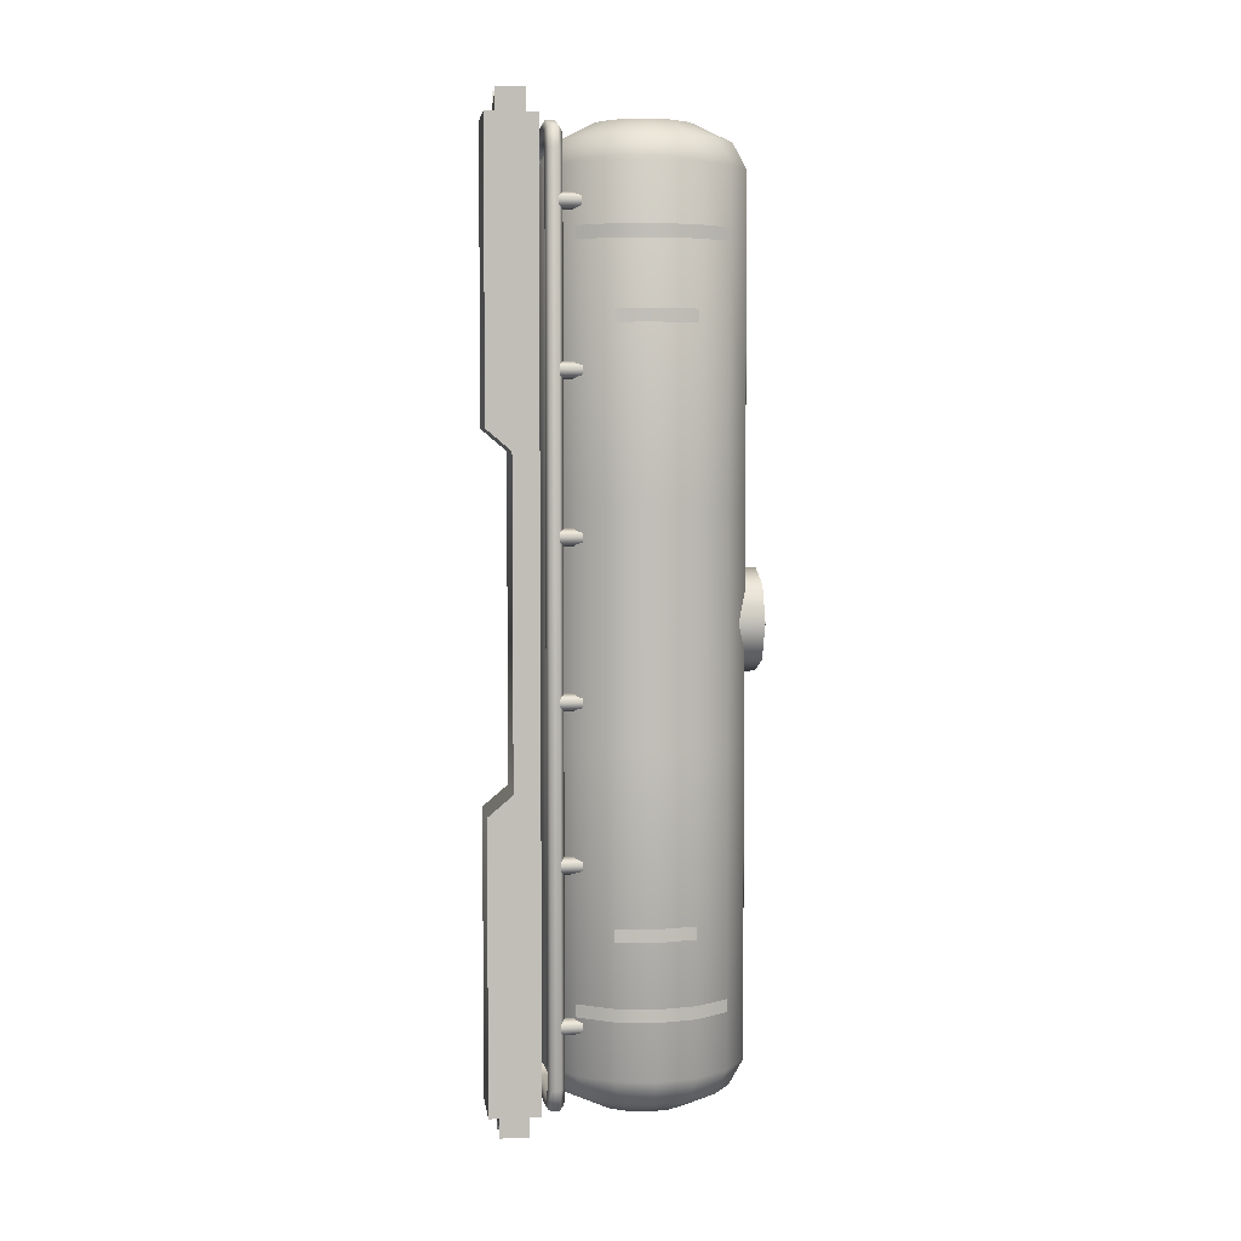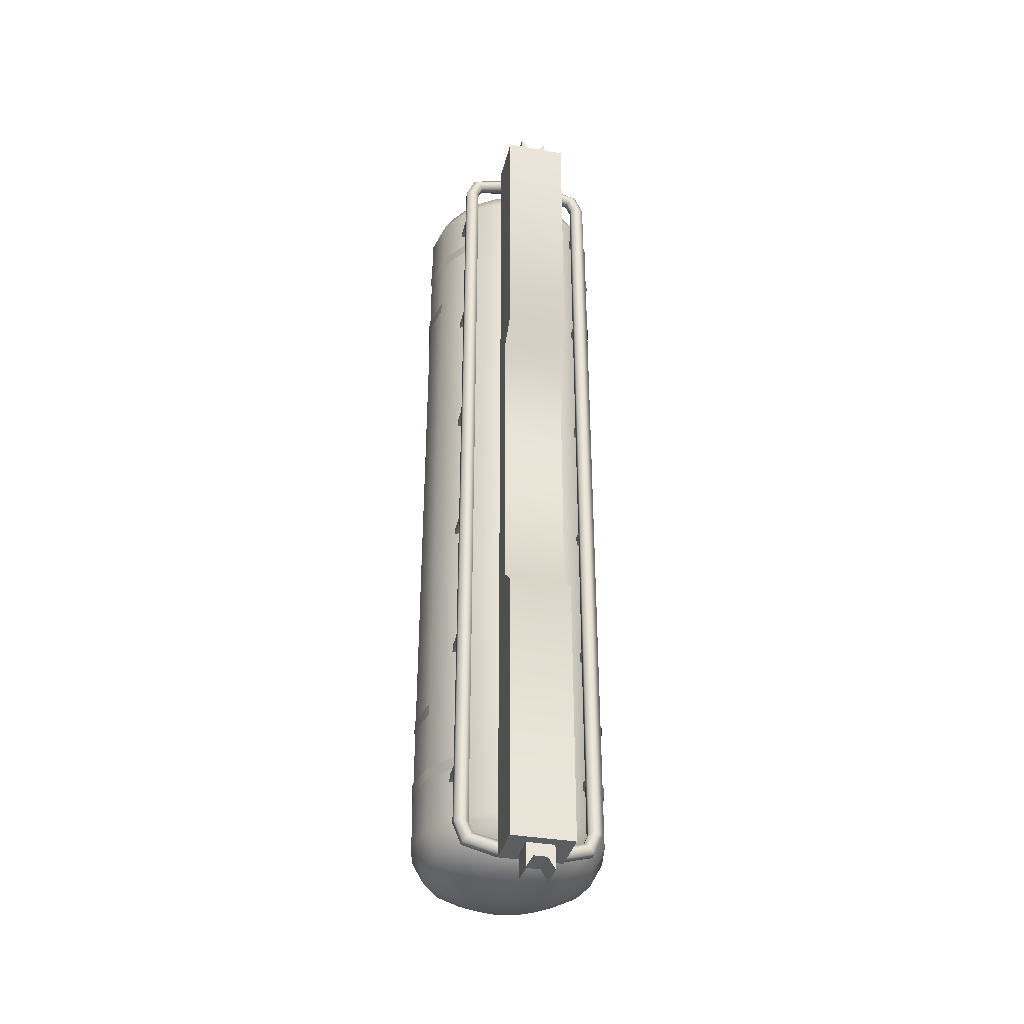
<metadata>
{"format":"obj","ext":"obj","renderer":"f3d","projection":"perspective","resolution":1024,"background":"white","views":[{"elev":4.7,"azim":82.5,"up":"+Z"},{"elev":-36.0,"azim":-13.1,"up":"+Z"}]}
</metadata>
<code>
o tank_car_3
v -0.05781 0.4129 1.981
v -0.05781 0.4129 1.865
v -0.05781 0.2973 1.865
v -0.05781 0.2973 1.981
v 0.05781 0.4129 1.865
v 0.05781 0.4129 1.981
v 0.05781 0.2973 1.981
v 0.05781 0.2973 1.865
v -0.02822 0.4129 1.932
v -0.02822 0.2973 1.932
v 0.02822 0.2973 1.932
v 0.02822 0.2973 1.865
v -0.02822 0.4129 1.865
v 0.02822 0.4129 1.865
v 0.02822 0.4129 1.932
v -0.02822 0.2973 1.865
v 0.05781 0.4129 -1.983
v 0.05781 0.4129 -1.868
v 0.05781 0.2973 -1.868
v 0.05781 0.2973 -1.983
v -0.05781 0.4129 -1.868
v -0.05781 0.4129 -1.983
v -0.05781 0.2973 -1.983
v -0.05781 0.2973 -1.868
v 0.02822 0.4129 -1.934
v 0.02822 0.2973 -1.934
v -0.02822 0.2973 -1.934
v -0.02822 0.2973 -1.868
v 0.02822 0.4129 -1.868
v -0.02822 0.4129 -1.868
v -0.02822 0.4129 -1.934
v 0.02822 0.2973 -1.868
v -0.1297 0.4551 1.881
v -0.1297 0.4551 -1.882
v -0.1297 0.2515 -1.882
v -0.1297 0.2515 1.881
v 0.1297 0.4551 -1.882
v 0.1297 0.2515 -1.882
v 0.1297 0.4551 1.881
v 0.1297 0.2515 1.881
v 0.07657 0.6703 -1.855
v 0.1326 0.535 -1.782
v 3.4e-05 1.201 1.781
v 3.4e-05 1.255 1.681
v 0.1531 0.4855 -1.682
v 0.1415 0.7136 -1.855
v 0.07657 1.04 1.854
v 0.1326 1.175 1.781
v 0.1531 1.225 1.681
v 0.245 0.6101 -1.782
v 0.2829 0.5722 -1.682
v 0.1415 0.9965 1.854
v 0.245 1.1 1.781
v 0.2829 1.138 1.681
v 0.1848 0.9316 1.854
v 0.3201 0.9876 1.781
v 0.3696 1.008 1.681
v 0.1848 0.7785 -1.855
v 0.3201 0.7225 -1.782
v 0.2 0.8551 1.854
v 0.3464 0.8551 1.781
v 0.4 0.8551 1.681
v 0.3696 0.702 -1.682
v 0.1848 0.7785 1.854
v 0.3201 0.7225 1.781
v 0.3696 0.702 1.681
v 0.2 0.8551 -1.855
v 0.1415 0.7136 1.854
v 0.245 0.6101 1.781
v 0.2829 0.5722 1.681
v 0.3464 0.8551 -1.782
v 0.4 0.8551 -1.682
v 0.07657 0.6703 1.854
v 0.1326 0.535 1.781
v 0.1531 0.4855 1.681
v 3.4e-05 0.8551 1.881
v 3.4e-05 0.6551 1.854
v 3.3e-05 0.5086 1.781
v 3.3e-05 0.4551 1.681
v 0.1848 0.9316 -1.855
v -0.0765 0.6703 1.854
v -0.1325 0.535 1.781
v -0.153 0.4855 1.681
v 0.3201 0.9876 -1.782
v 0.3696 1.008 -1.682
v -0.1414 0.7136 1.854
v -0.2449 0.6101 1.781
v -0.2828 0.5722 1.681
v -0.1847 0.7785 1.854
v -0.32 0.7225 1.781
v -0.3695 0.702 1.681
v 0.1415 0.9965 -1.855
v -0.2 0.8551 1.854
v -0.3464 0.8551 1.781
v -0.4 0.8551 1.681
v 0.245 1.1 -1.782
v 0.2829 1.138 -1.682
v -0.1847 0.9316 1.854
v -0.32 0.9876 1.781
v -0.3695 1.008 1.681
v -0.1414 0.9965 1.854
v -0.2449 1.1 1.781
v -0.2828 1.138 1.681
v 0.07657 1.04 -1.855
v 0.1326 1.175 -1.782
v -0.0765 1.04 1.854
v -0.1325 1.175 1.781
v -0.153 1.225 1.681
v 0.1531 1.225 -1.682
v 3.4e-05 1.055 1.854
v 3.4e-05 1.255 -1.682
v 3.3e-05 0.4551 -1.682
v 3.3e-05 0.5086 -1.782
v 3.4e-05 0.6551 -1.855
v -0.153 0.4855 -1.682
v -0.1325 0.535 -1.782
v -0.0765 0.6703 -1.855
v -0.2828 0.5722 -1.682
v -0.2449 0.6101 -1.782
v -0.1414 0.7136 -1.855
v 3.4e-05 0.8551 -1.882
v -0.3695 0.702 -1.682
v -0.32 0.7225 -1.782
v -0.1847 0.7785 -1.855
v -0.4 0.8551 -1.682
v -0.3464 0.8551 -1.782
v -0.2 0.8551 -1.855
v -0.3695 1.008 -1.682
v -0.32 0.9876 -1.782
v -0.1847 0.9316 -1.855
v -0.2828 1.138 -1.682
v -0.2449 1.1 -1.782
v -0.1414 0.9965 -1.855
v -0.153 1.225 -1.682
v -0.1325 1.175 -1.782
v -0.0765 1.04 -1.855
v 3.4e-05 1.201 -1.782
v 3.4e-05 1.055 -1.855
v -0.1297 0.4551 0.7264
v -0.1297 0.4551 -0.7278
v 0.1297 0.4551 -0.7278
v 0.1297 0.4551 0.7264
v -0.1297 0.2515 -0.7278
v -0.1297 0.2515 0.7264
v 0.1297 0.2515 -0.7278
v 0.1297 0.2515 0.7264
v -0.1297 0.4551 0.6417
v -0.1297 0.4551 -0.6431
v 0.1297 0.4551 -0.6431
v 0.1297 0.4551 0.6417
v -0.1297 0.3515 -0.6431
v -0.1297 0.3515 0.6417
v 0.1297 0.3515 -0.6431
v 0.1297 0.3515 0.6417
v 0.2697 0.5281 -1.732
v 0.2411 0.5116 -1.732
v 0.2411 0.4786 -1.732
v 0.2697 0.4621 -1.732
v 0.2983 0.4786 -1.732
v 0.2983 0.5116 -1.732
v -0.2703 0.5281 -1.732
v -0.2989 0.5116 -1.732
v -0.2989 0.4786 -1.732
v -0.2703 0.4621 -1.732
v -0.2417 0.4786 -1.732
v -0.2417 0.5116 -1.732
v -0.2228 0.5116 -1.778
v -0.243 0.5281 -1.798
v -0.127 0.5116 -1.854
v -0.127 0.4786 -1.854
v -0.127 0.4621 -1.825
v -0.127 0.4786 -1.797
v -0.127 0.5116 -1.797
v -0.127 0.5281 -1.825
v 0.2424 0.5281 -1.798
v 0.2221 0.5116 -1.778
v 0.2221 0.4786 -1.778
v 0.2424 0.4621 -1.798
v 0.2626 0.4786 -1.818
v 0.2626 0.5116 -1.818
v 0.1264 0.5281 -1.825
v 0.1264 0.5116 -1.797
v 0.1264 0.4786 -1.797
v 0.1264 0.4621 -1.825
v 0.1264 0.4786 -1.854
v 0.1264 0.5116 -1.854
v -0.2228 0.4786 -1.778
v -0.243 0.4621 -1.798
v -0.2632 0.4786 -1.818
v -0.2632 0.5116 -1.818
v 0.2221 0.5116 1.776
v 0.2424 0.5281 1.796
v 0.1264 0.5116 1.852
v 0.1264 0.4786 1.852
v 0.1264 0.4621 1.824
v 0.1264 0.4786 1.795
v 0.1264 0.5116 1.795
v 0.1264 0.5281 1.824
v 0.2221 0.4786 1.776
v 0.2424 0.4621 1.796
v 0.2626 0.4786 1.817
v 0.2626 0.5116 1.817
v 0.2697 0.5281 1.731
v 0.2411 0.5116 1.731
v 0.2411 0.4786 1.731
v 0.2697 0.4621 1.731
v 0.2983 0.4786 1.731
v 0.2983 0.5116 1.731
v -0.2228 0.5116 1.776
v -0.243 0.5281 1.796
v -0.2989 0.5116 1.731
v -0.2989 0.4786 1.731
v -0.2703 0.4621 1.731
v -0.2417 0.4786 1.731
v -0.2417 0.5116 1.731
v -0.2703 0.5281 1.731
v -0.2228 0.4786 1.776
v -0.243 0.4621 1.796
v -0.2632 0.4786 1.817
v -0.2632 0.5116 1.817
v -0.127 0.5281 1.824
v -0.127 0.5116 1.795
v -0.127 0.4786 1.795
v -0.127 0.4621 1.824
v -0.127 0.4786 1.852
v -0.127 0.5116 1.852
v 0.2697 0.4951 1.511
v 0.2411 0.4951 1.527
v 0.2411 0.4951 1.56
v 0.2697 0.4951 1.577
v 0.2983 0.4951 1.56
v 0.2983 0.4951 1.527
v 0.2697 0.6051 1.511
v 0.2411 0.6051 1.527
v 0.2411 0.6051 1.56
v 0.2697 0.6051 1.577
v 0.2983 0.6051 1.56
v 0.2983 0.6051 1.527
v 0.2697 0.4951 0.903
v 0.2411 0.4951 0.9195
v 0.2411 0.4951 0.9525
v 0.2697 0.4951 0.969
v 0.2983 0.4951 0.9525
v 0.2983 0.4951 0.9195
v 0.2697 0.6051 0.903
v 0.2411 0.6051 0.9195
v 0.2411 0.6051 0.9525
v 0.2697 0.6051 0.969
v 0.2983 0.6051 0.9525
v 0.2983 0.6051 0.9195
v 0.2697 0.4951 0.295
v 0.2411 0.4951 0.3115
v 0.2411 0.4951 0.3445
v 0.2697 0.4951 0.361
v 0.2983 0.4951 0.3445
v 0.2983 0.4951 0.3115
v 0.2697 0.6051 0.295
v 0.2411 0.6051 0.3115
v 0.2411 0.6051 0.3445
v 0.2697 0.6051 0.361
v 0.2983 0.6051 0.3445
v 0.2983 0.6051 0.3115
v 0.2697 0.4951 -0.3129
v 0.2411 0.4951 -0.2964
v 0.2411 0.4951 -0.2634
v 0.2697 0.4951 -0.2469
v 0.2983 0.4951 -0.2634
v 0.2983 0.4951 -0.2964
v 0.2697 0.6051 -0.3129
v 0.2411 0.6051 -0.2964
v 0.2411 0.6051 -0.2634
v 0.2697 0.6051 -0.2469
v 0.2983 0.6051 -0.2634
v 0.2983 0.6051 -0.2964
v 0.2697 0.4951 -0.9209
v 0.2411 0.4951 -0.9044
v 0.2411 0.4951 -0.8714
v 0.2697 0.4951 -0.8549
v 0.2983 0.4951 -0.8714
v 0.2983 0.4951 -0.9044
v 0.2697 0.6051 -0.9209
v 0.2411 0.6051 -0.9044
v 0.2411 0.6051 -0.8714
v 0.2697 0.6051 -0.8549
v 0.2983 0.6051 -0.8714
v 0.2983 0.6051 -0.9044
v 0.2697 0.4951 -1.529
v 0.2411 0.4951 -1.512
v 0.2411 0.4951 -1.479
v 0.2697 0.4951 -1.463
v 0.2983 0.4951 -1.479
v 0.2983 0.4951 -1.512
v 0.2697 0.6051 -1.529
v 0.2411 0.6051 -1.512
v 0.2411 0.6051 -1.479
v 0.2697 0.6051 -1.463
v 0.2983 0.6051 -1.479
v 0.2983 0.6051 -1.512
v -0.2982 0.6051 1.527
v -0.2982 0.6051 1.56
v -0.2696 0.6051 1.577
v -0.241 0.6051 1.56
v -0.241 0.6051 1.527
v -0.2696 0.6051 1.511
v -0.2982 0.4951 1.527
v -0.2982 0.4951 1.56
v -0.2696 0.4951 1.577
v -0.241 0.4951 1.56
v -0.241 0.4951 1.527
v -0.2696 0.4951 1.511
v -0.2696 0.4951 0.903
v -0.241 0.4951 0.9195
v -0.241 0.4951 0.9525
v -0.2696 0.4951 0.969
v -0.2982 0.4951 0.9525
v -0.2982 0.4951 0.9195
v -0.2696 0.6051 0.903
v -0.241 0.6051 0.9195
v -0.241 0.6051 0.9525
v -0.2696 0.6051 0.969
v -0.2982 0.6051 0.9525
v -0.2982 0.6051 0.9195
v -0.2696 0.4951 0.295
v -0.241 0.4951 0.3115
v -0.241 0.4951 0.3445
v -0.2696 0.4951 0.361
v -0.2982 0.4951 0.3445
v -0.2982 0.4951 0.3115
v -0.2696 0.6051 0.295
v -0.241 0.6051 0.3115
v -0.241 0.6051 0.3445
v -0.2696 0.6051 0.361
v -0.2982 0.6051 0.3445
v -0.2982 0.6051 0.3115
v -0.2696 0.4951 -0.3129
v -0.241 0.4951 -0.2964
v -0.241 0.4951 -0.2634
v -0.2696 0.4951 -0.2469
v -0.2982 0.4951 -0.2634
v -0.2982 0.4951 -0.2964
v -0.2696 0.6051 -0.3129
v -0.241 0.6051 -0.2964
v -0.241 0.6051 -0.2634
v -0.2696 0.6051 -0.2469
v -0.2982 0.6051 -0.2634
v -0.2982 0.6051 -0.2964
v -0.2696 0.4951 -0.9209
v -0.241 0.4951 -0.9044
v -0.241 0.4951 -0.8714
v -0.2696 0.4951 -0.8549
v -0.2982 0.4951 -0.8714
v -0.2982 0.4951 -0.9044
v -0.2696 0.6051 -0.9209
v -0.241 0.6051 -0.9044
v -0.241 0.6051 -0.8714
v -0.2696 0.6051 -0.8549
v -0.2982 0.6051 -0.8714
v -0.2982 0.6051 -0.9044
v -0.2696 0.4951 -1.529
v -0.241 0.4951 -1.512
v -0.241 0.4951 -1.479
v -0.2696 0.4951 -1.463
v -0.2982 0.4951 -1.479
v -0.2982 0.4951 -1.512
v -0.2696 0.6051 -1.529
v -0.241 0.6051 -1.512
v -0.241 0.6051 -1.479
v -0.2696 0.6051 -1.463
v -0.2982 0.6051 -1.479
v -0.2982 0.6051 -1.512
v 3.1e-05 1.295 -0.2007
v -0.1414 1.295 -0.1421
v -0.2 1.295 -0.000698
v -0.1414 1.295 0.1407
v 3.1e-05 1.295 0.1993
v 0.1415 1.295 0.1407
v 0.2 1.295 -0.000698
v 0.1415 1.295 -0.1421
v 3.1e-05 1.175 -0.2007
v -0.1414 1.175 -0.1421
v -0.2 1.175 -0.000698
v -0.1414 1.175 0.1407
v 3.1e-05 1.175 0.1993
v 0.1415 1.175 0.1407
v 0.2 1.175 -0.000698
v 0.1415 1.175 -0.1421
v -0.1031 1.295 -0.1039
v -0.1459 1.295 -0.000698
v -0.1031 1.295 0.1025
v 3.1e-05 1.295 0.1452
v 0.1032 1.295 0.1025
v 0.1459 1.295 -0.000698
v 0.1032 1.295 -0.1039
v 3.1e-05 1.295 -0.1466
v -0.1459 1.265 -0.000698
v -0.1031 1.265 -0.1039
v 3.1e-05 1.265 -0.1466
v -0.1031 1.265 0.1025
v 3.1e-05 1.265 0.1452
v 0.1032 1.265 0.1025
v 0.1459 1.265 -0.000698
v 0.1032 1.265 -0.1039
v 0.1531 1.225 0.4476
v 0.1531 1.225 -0.449
v 3.4e-05 1.255 0.4476
v 3.4e-05 1.255 -0.449
v 0.2829 1.138 0.4476
v 0.2829 1.138 -0.449
v 0.3696 1.008 0.4476
v 0.3696 1.008 -0.449
v 0.4 0.8551 0.4476
v 0.4 0.8551 -0.449
v 0.3696 0.702 0.4476
v 0.3696 0.702 -0.449
v 0.2829 0.5722 -0.449
v 0.2829 0.5722 0.4476
v 0.1531 0.4855 -0.449
v 0.1531 0.4855 0.4476
v 3.3e-05 0.4551 -0.449
v 3.3e-05 0.4551 0.4476
v -0.153 0.4855 0.4476
v -0.153 0.4855 -0.449
v -0.2828 0.5722 0.4476
v -0.2828 0.5722 -0.449
v -0.3695 0.702 0.4476
v -0.3695 0.702 -0.449
v -0.4 0.8551 0.4476
v -0.4 0.8551 -0.449
v -0.3695 1.008 0.4476
v -0.3695 1.008 -0.449
v -0.2828 1.138 0.4476
v -0.2828 1.138 -0.449
v -0.153 1.225 0.4476
v -0.153 1.225 -0.449
v 0.2857 1.141 1.456
v 0.3733 1.01 1.456
v 0.404 0.8551 1.456
v 0.3733 0.7005 1.456
v 0.2857 0.5694 1.456
v -0.2856 0.5694 1.456
v -0.3732 0.7005 1.456
v -0.404 0.8551 1.456
v -0.3732 1.01 1.456
v -0.2856 1.141 1.456
v 0.2857 1.141 1.406
v 0.3733 1.01 1.406
v 0.404 0.8551 1.406
v 0.3733 0.7005 1.406
v 0.2857 0.5694 1.406
v -0.2856 0.5694 1.406
v -0.3732 0.7005 1.406
v -0.404 0.8551 1.406
v -0.3732 1.01 1.406
v -0.2856 1.141 1.406
v 0.2857 1.141 -1.407
v 0.3733 1.01 -1.407
v 0.404 0.8551 -1.407
v 0.3733 0.7005 -1.407
v 0.2857 0.5694 -1.407
v -0.2856 0.5694 -1.407
v -0.3732 0.7005 -1.407
v -0.404 0.8551 -1.407
v -0.3732 1.01 -1.407
v -0.2856 1.141 -1.407
v 0.2857 1.141 -1.457
v 0.3733 1.01 -1.457
v 0.404 0.8551 -1.457
v 0.3733 0.7005 -1.457
v 0.2857 0.5694 -1.457
v -0.2856 0.5694 -1.457
v -0.3732 0.7005 -1.457
v -0.404 0.8551 -1.457
v -0.3732 1.01 -1.457
v -0.2856 1.141 -1.457
v 0.3733 1.01 -1.107
v 0.404 0.8551 -1.107
v 0.3733 0.7005 -1.107
v -0.3732 0.7005 -1.107
v -0.404 0.8551 -1.107
v -0.3732 1.01 -1.107
v 0.3733 1.01 -1.157
v 0.404 0.8551 -1.157
v 0.3733 0.7005 -1.157
v -0.3732 0.7005 -1.157
v -0.404 0.8551 -1.157
v -0.3732 1.01 -1.157
v 0.3733 1.01 1.156
v 0.404 0.8551 1.156
v 0.3733 0.7005 1.156
v -0.3732 0.7005 1.156
v -0.404 0.8551 1.156
v -0.3732 1.01 1.156
v 0.3733 1.01 1.106
v 0.404 0.8551 1.106
v 0.3733 0.7005 1.106
v -0.3732 0.7005 1.106
v -0.404 0.8551 1.106
v -0.3732 1.01 1.106
f 1 2 3 4
f 5 6 7 8
f 9 1 4 10
f 11 12 8 7
f 9 13 2 1
f 6 5 14 15
f 15 14 13 9
f 4 3 16 10
f 10 16 12 11
f 6 15 11 7
f 15 9 10 11
f 17 18 19 20
f 21 22 23 24
f 25 17 20 26
f 27 28 24 23
f 25 29 18 17
f 22 21 30 31
f 31 30 29 25
f 20 19 32 26
f 26 32 28 27
f 22 31 27 23
f 31 25 26 27
f 140 34 35 143
f 34 37 38 35
f 142 39 40 146
f 39 33 36 40
f 143 35 38 145
f 139 33 39 142
f 44 43 48 49
f 110 76 47
f 43 110 47 48
f 48 47 52 53
f 49 48 53 54
f 47 76 52
f 53 52 55 56
f 54 53 56 57
f 52 76 55
f 56 55 60 61
f 57 56 61 62
f 55 76 60
f 61 60 64 65
f 62 61 65 66
f 60 76 64
f 66 65 69 70
f 64 76 68
f 65 64 68 69
f 70 69 74 75
f 68 76 73
f 69 68 73 74
f 75 74 78 79
f 73 76 77
f 74 73 77 78
f 79 78 82 83
f 77 76 81
f 78 77 81 82
f 83 82 87 88
f 81 76 86
f 82 81 86 87
f 86 76 89
f 87 86 89 90
f 88 87 90 91
f 90 89 93 94
f 91 90 94 95
f 89 76 93
f 94 93 98 99
f 95 94 99 100
f 93 76 98
f 99 98 101 102
f 100 99 102 103
f 98 76 101
f 102 101 106 107
f 103 102 107 108
f 101 76 106
f 107 106 110 43
f 108 107 43 44
f 106 76 110
f 121 138 104
f 137 111 109 105
f 138 137 105 104
f 121 104 92
f 105 109 97 96
f 104 105 96 92
f 121 92 80
f 96 97 85 84
f 92 96 84 80
f 84 85 72 71
f 80 84 71 67
f 121 80 67
f 67 71 59 58
f 121 67 58
f 71 72 63 59
f 58 59 50 46
f 121 58 46
f 59 63 51 50
f 46 50 42 41
f 121 46 41
f 50 51 45 42
f 41 42 113 114
f 121 41 114
f 42 45 112 113
f 114 113 116 117
f 121 114 117
f 113 112 115 116
f 121 117 120
f 116 115 118 119
f 117 116 119 120
f 121 120 124
f 119 118 122 123
f 120 119 123 124
f 121 124 127
f 123 122 125 126
f 124 123 126 127
f 121 127 130
f 126 125 128 129
f 127 126 129 130
f 121 130 133
f 129 128 131 132
f 130 129 132 133
f 132 131 134 135
f 133 132 135 136
f 121 133 136
f 136 135 137 138
f 121 136 138
f 135 134 111 137
f 406 404 109 111
f 408 97 109 404
f 410 85 97 408
f 412 72 85 410
f 412 414 63 72
f 413 66 70 416
f 416 70 75 418
f 418 75 79 420
f 419 422 115 112
f 422 424 118 115
f 426 122 118 424
f 428 125 122 426
f 430 128 125 428
f 432 131 128 430
f 434 134 131 432
f 434 406 111 134
f 34 140 141 37
f 147 139 142 150
f 36 144 146 40
f 151 143 145 153
f 37 141 145 38
f 150 142 146 154
f 33 139 144 36
f 148 140 143 151
f 139 147 152 144
f 147 148 151 152
f 141 149 153 145
f 149 150 154 153
f 144 152 154 146
f 152 151 153 154
f 140 148 149 141
f 148 147 150 149
f 208 207 159 160
f 206 205 157 158
f 204 203 155 156
f 203 208 160 155
f 207 206 158 159
f 205 204 156 157
f 215 214 165 166
f 213 212 163 164
f 211 216 161 162
f 216 215 166 161
f 214 213 164 165
f 212 211 162 163
f 160 159 179 180
f 158 157 177 178
f 156 155 175 176
f 155 160 180 175
f 159 158 178 179
f 157 156 176 177
f 179 178 184 185
f 177 176 182 183
f 180 179 185 186
f 178 177 183 184
f 176 175 181 182
f 175 180 186 181
f 169 170 189 190
f 171 172 187 188
f 173 174 168 167
f 174 169 190 168
f 170 171 188 189
f 172 173 167 187
f 189 188 164 163
f 187 167 166 165
f 190 189 163 162
f 188 187 165 164
f 167 168 161 166
f 168 190 162 161
f 193 194 201 202
f 195 196 199 200
f 197 198 192 191
f 198 193 202 192
f 194 195 200 201
f 196 197 191 199
f 201 200 206 207
f 199 191 204 205
f 202 201 207 208
f 200 199 205 206
f 191 192 203 204
f 192 202 208 203
f 211 212 219 220
f 213 214 217 218
f 215 216 210 209
f 216 211 220 210
f 212 213 218 219
f 214 215 209 217
f 219 218 224 225
f 217 209 222 223
f 220 219 225 226
f 218 217 223 224
f 209 210 221 222
f 210 220 226 221
f 226 225 194 193
f 221 226 193 198
f 222 221 198 197
f 223 222 197 196
f 224 223 196 195
f 224 195 194 225
f 169 174 181 186
f 174 173 182 181
f 173 172 183 182
f 172 171 184 183
f 171 170 185 184
f 170 169 186 185
f 239 240 246 245
f 244 239 245 250
f 227 228 234 233
f 232 227 233 238
f 230 231 237 236
f 228 229 235 234
f 231 232 238 237
f 229 230 236 235
f 242 243 249 248
f 240 241 247 246
f 243 244 250 249
f 241 242 248 247
f 251 252 258 257
f 256 251 257 262
f 254 255 261 260
f 252 253 259 258
f 255 256 262 261
f 253 254 260 259
f 263 264 270 269
f 268 263 269 274
f 266 267 273 272
f 264 265 271 270
f 267 268 274 273
f 265 266 272 271
f 275 276 282 281
f 280 275 281 286
f 278 279 285 284
f 276 277 283 282
f 279 280 286 285
f 277 278 284 283
f 287 288 294 293
f 292 287 293 298
f 290 291 297 296
f 288 289 295 294
f 291 292 298 297
f 289 290 296 295
f 309 303 302 308
f 307 301 300 306
f 316 322 317 311
f 305 299 304 310
f 311 317 318 312
f 310 304 303 309
f 306 300 299 305
f 308 302 301 307
f 314 320 321 315
f 312 318 319 313
f 315 321 322 316
f 313 319 320 314
f 323 329 330 324
f 328 334 329 323
f 326 332 333 327
f 324 330 331 325
f 327 333 334 328
f 325 331 332 326
f 335 341 342 336
f 340 346 341 335
f 338 344 345 339
f 336 342 343 337
f 339 345 346 340
f 337 343 344 338
f 347 353 354 348
f 352 358 353 347
f 350 356 357 351
f 348 354 355 349
f 351 357 358 352
f 349 355 356 350
f 359 365 366 360
f 364 370 365 359
f 362 368 369 363
f 360 366 367 361
f 363 369 370 364
f 361 367 368 362
f 371 378 386 379
f 377 376 384 385
f 375 374 382 383
f 373 372 380 381
f 378 377 385 386
f 376 375 383 384
f 374 373 381 382
f 372 371 379 380
f 390 391 400 399
f 372 373 388 387
f 373 374 389 388
f 374 375 390 389
f 375 376 391 390
f 376 377 392 391
f 377 378 393 392
f 378 371 394 393
f 371 372 387 394
f 396 395 398 399 400 401 402 397
f 388 389 398 395
f 387 388 395 396
f 393 394 397 402
f 391 392 401 400
f 389 390 399 398
f 394 387 396 397
f 392 393 402 401
f 108 44 405 433
f 433 405 406 434
f 108 433 431 103
f 433 434 432 431
f 103 431 429 100
f 431 432 430 429
f 100 429 427 95
f 429 430 428 427
f 95 427 425 91
f 427 428 426 425
f 91 425 423 88
f 425 426 424 423
f 83 88 423 421
f 421 423 424 422
f 79 83 421 420
f 420 421 422 419
f 45 417 419 112
f 417 418 420 419
f 51 415 417 45
f 415 416 418 417
f 63 414 415 51
f 414 413 416 415
f 62 66 413 411
f 411 413 414 412
f 62 411 409 57
f 411 412 410 409
f 57 409 407 54
f 409 410 408 407
f 54 407 403 49
f 407 408 404 403
f 44 49 403 405
f 405 403 404 406
f 480 486 485 479
f 479 485 484 478
f 476 477 483 482
f 476 482 481 475
f 464 474 473 463
f 463 473 472 462
f 462 472 471 461
f 461 471 470 460
f 458 459 469 468
f 457 458 468 467
f 457 467 466 456
f 456 466 465 455
f 492 498 497 491
f 491 497 496 490
f 488 489 495 494
f 488 494 493 487
f 444 454 453 443
f 443 453 452 442
f 442 452 451 441
f 441 451 450 440
f 438 439 449 448
f 437 438 448 447
f 437 447 446 436
f 436 446 445 435

</code>
